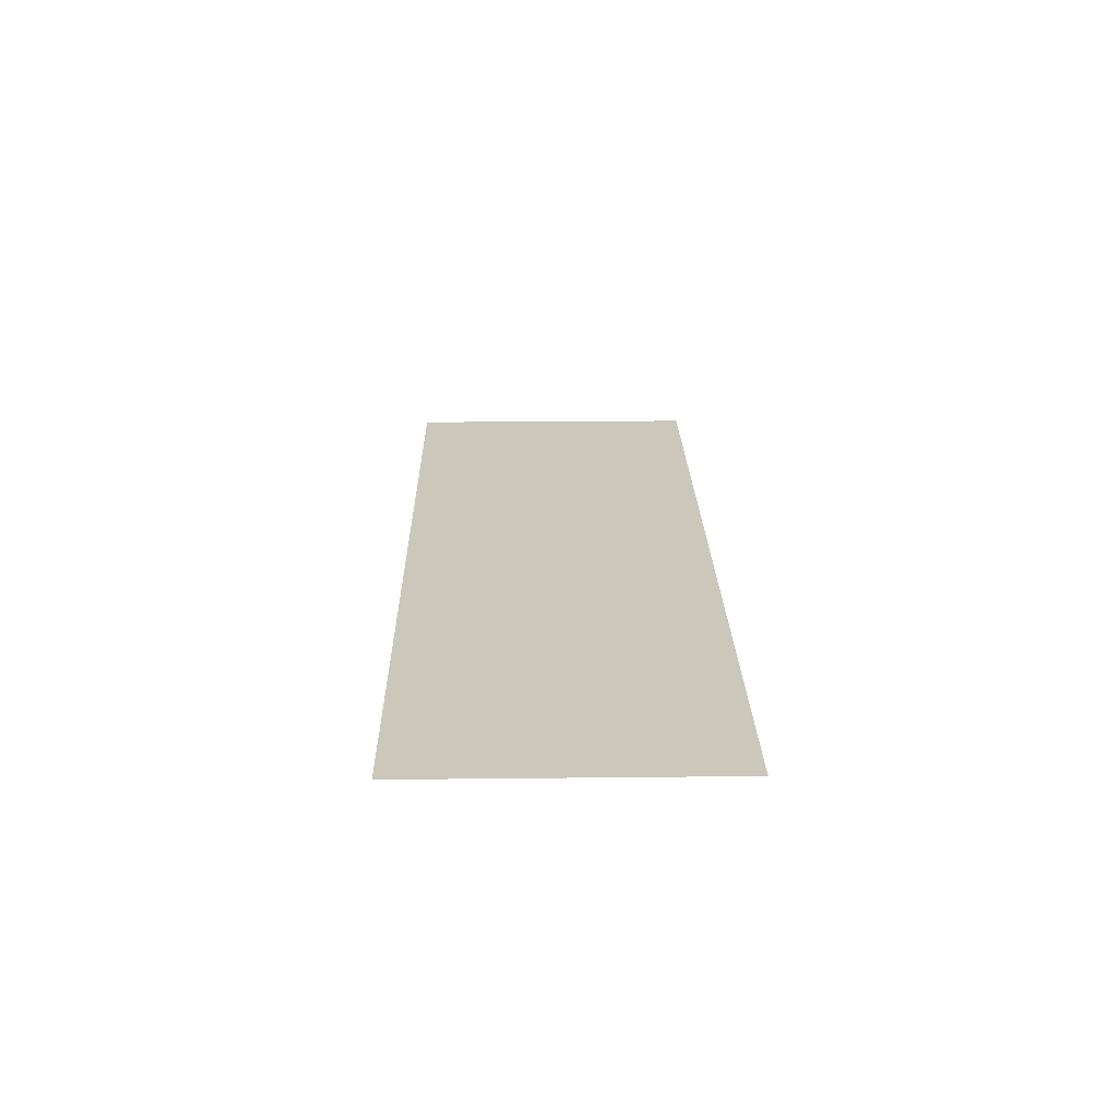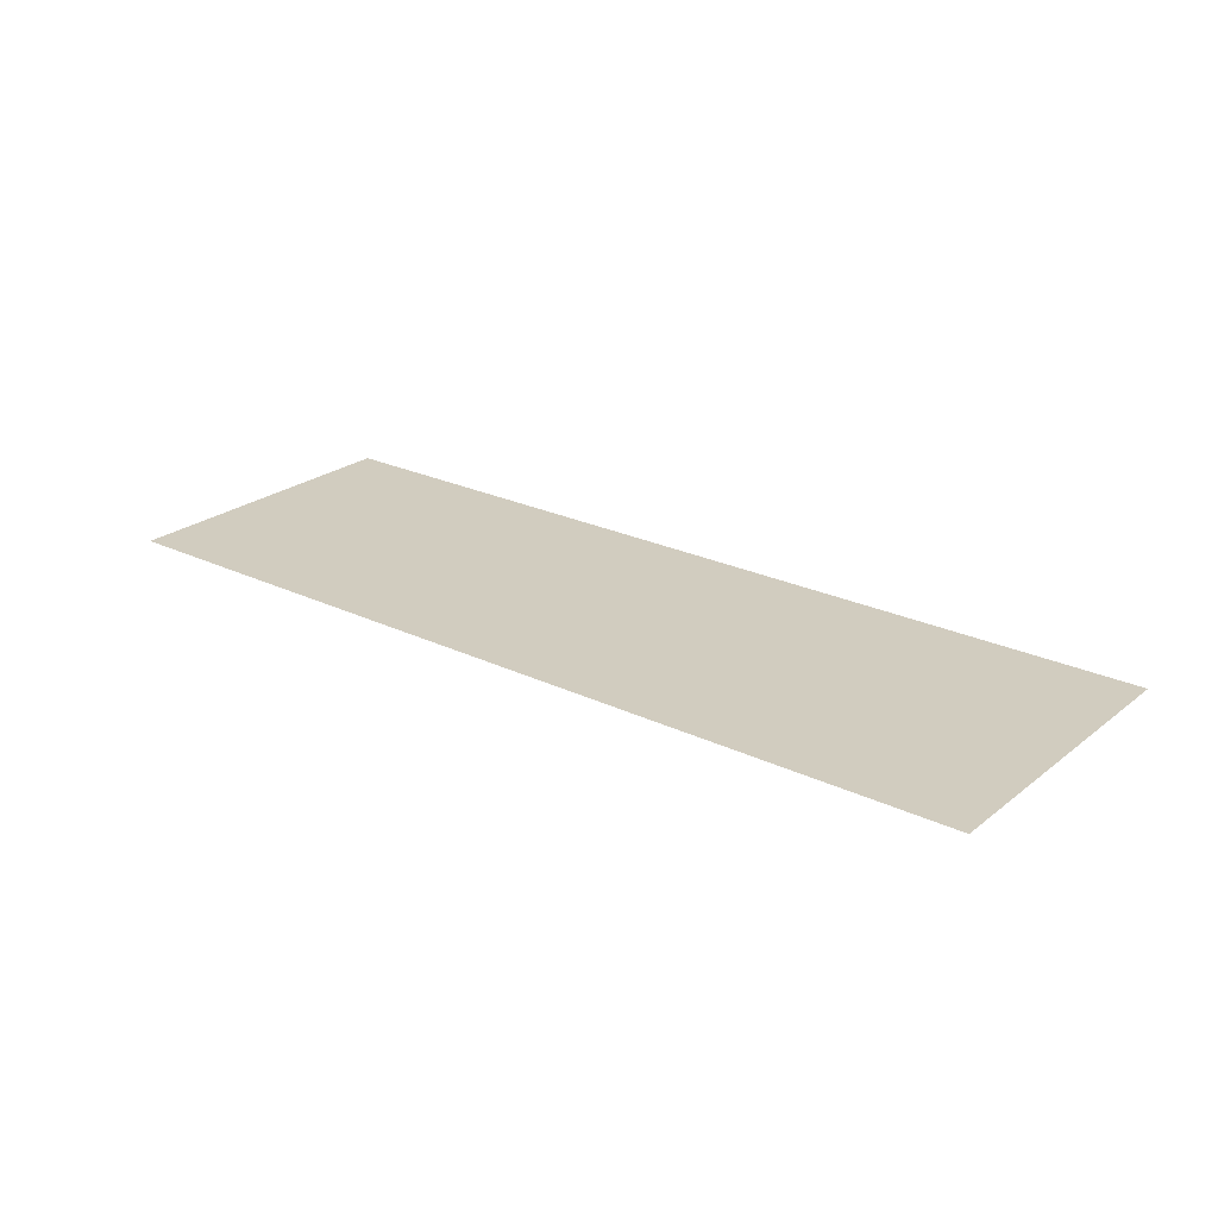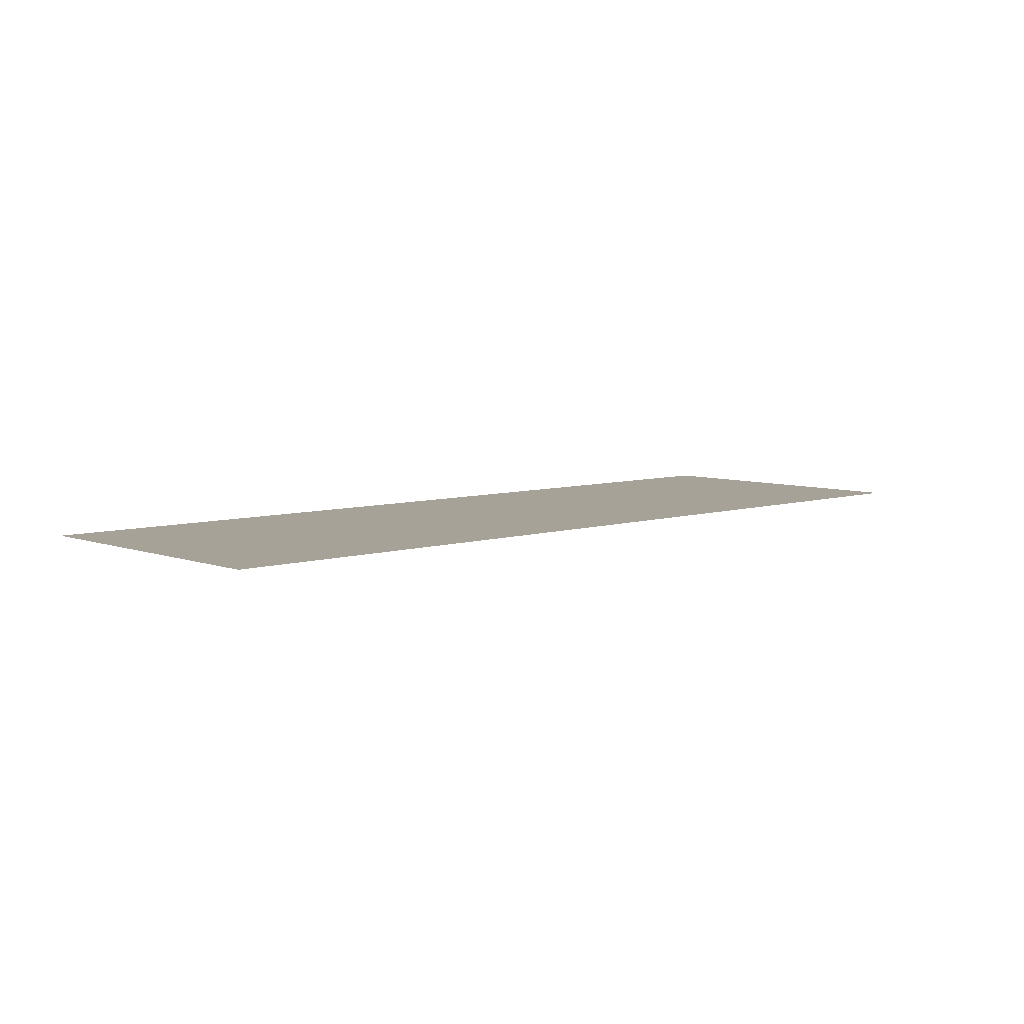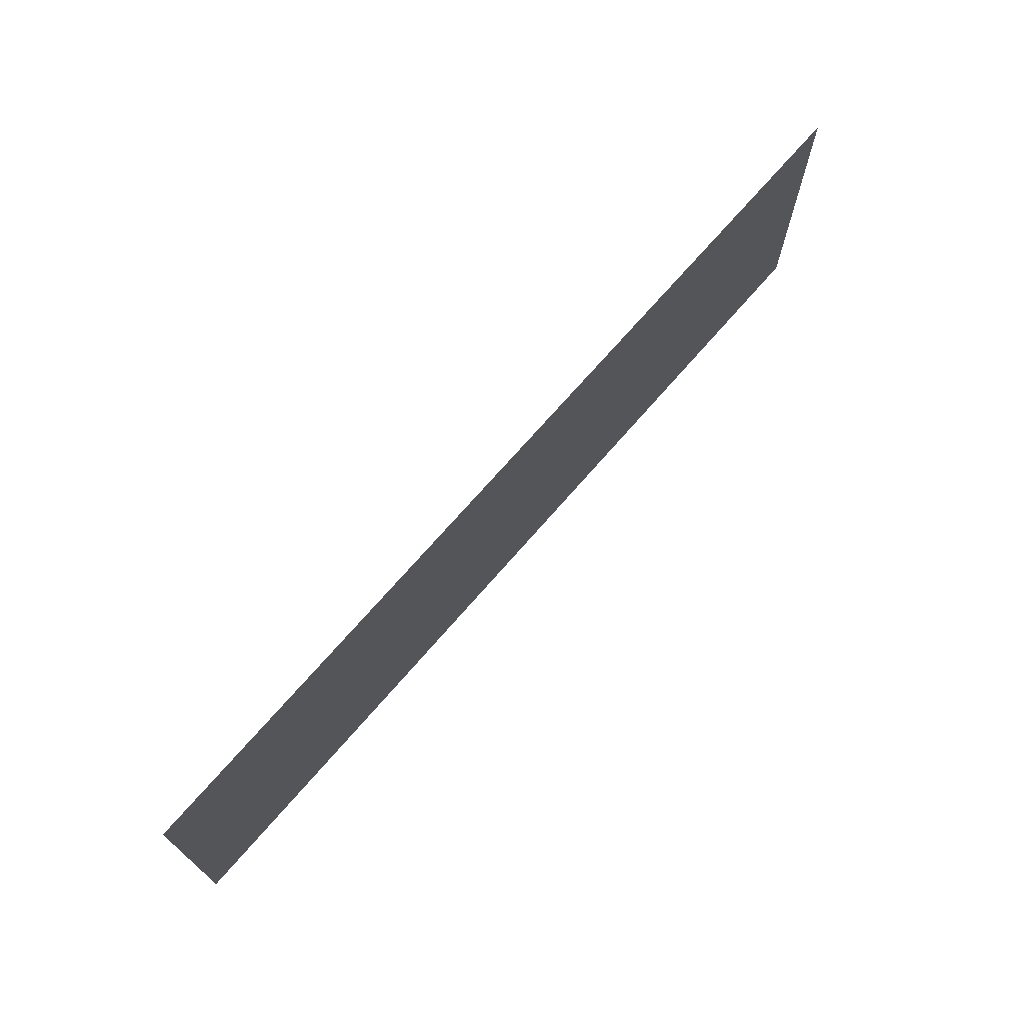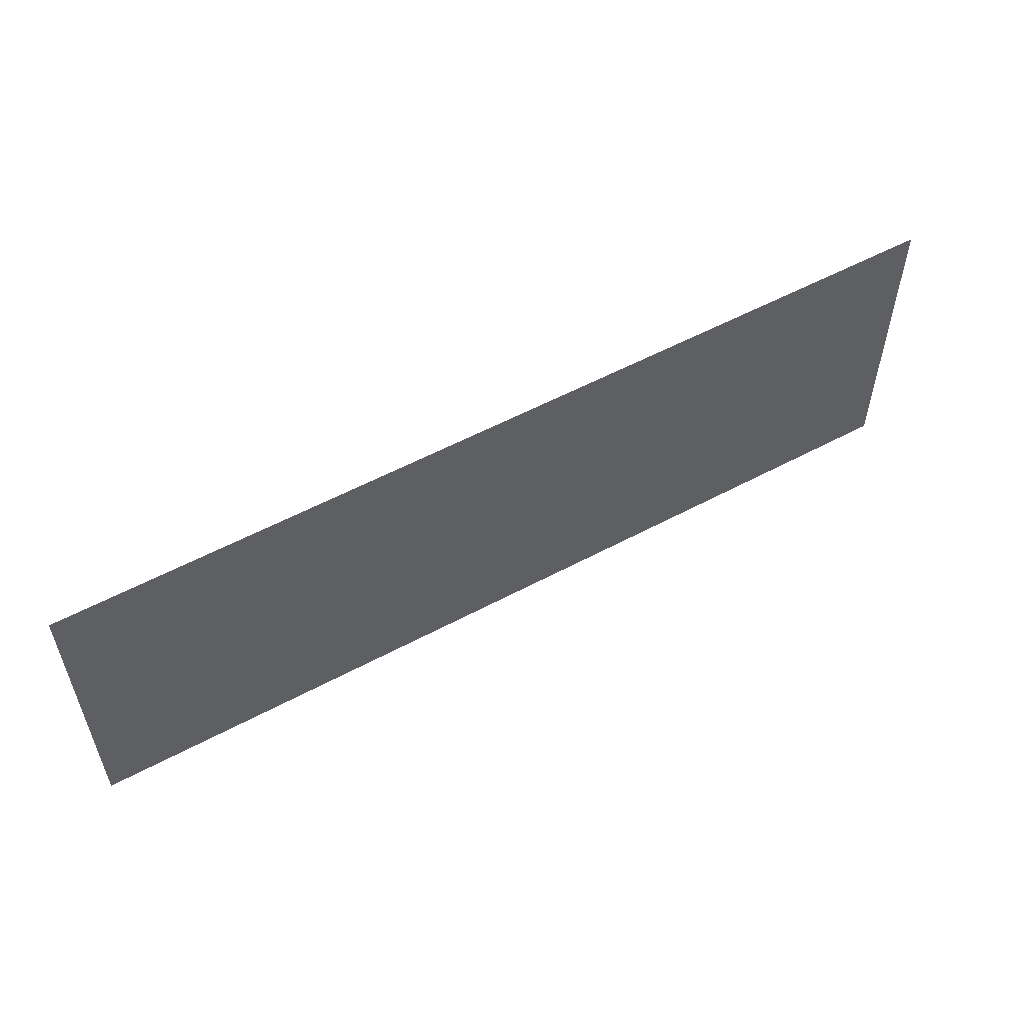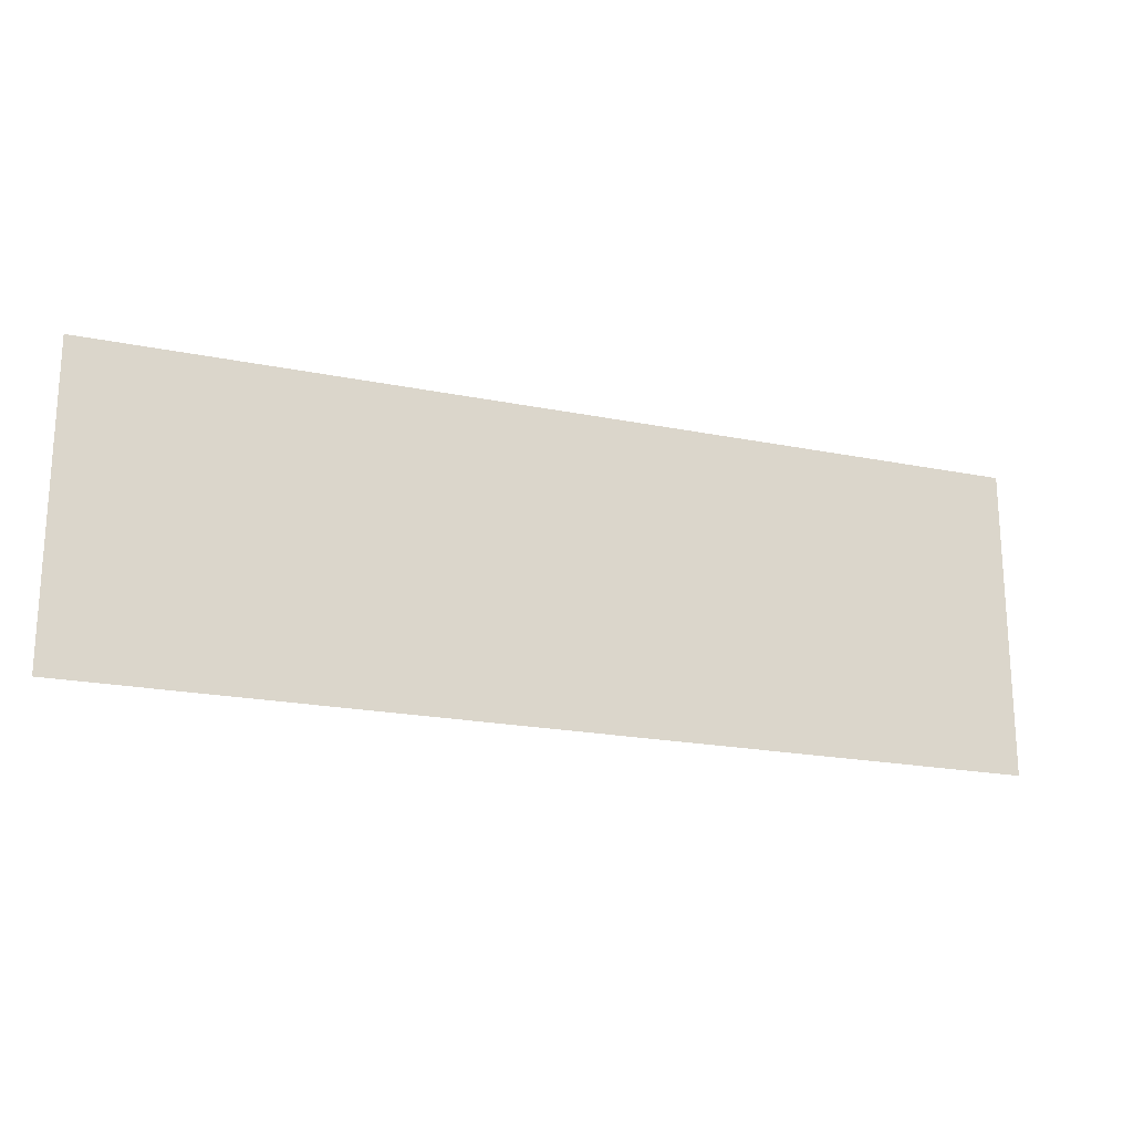
<metadata>
{"format":"obj","ext":"obj","renderer":"f3d","projection":"perspective","resolution":1024,"background":"white","views":[{"elev":21.6,"azim":-91.1,"up":"+Z"},{"elev":24.2,"azim":38.3,"up":"+Z"},{"elev":6.6,"azim":-43.0,"up":"+Z"},{"elev":70.9,"azim":-49.1,"up":"+Y"},{"elev":55.1,"azim":-29.5,"up":"+Y"},{"elev":-20.1,"azim":-20.5,"up":"+Y"}]}
</metadata>
<code>
v -496 -192 0
v -512 -192 0
v -512 -176 0
v -496 -176 0
v -512 -192 0
v -528 -192 0
v -528 -176 0
v -512 -176 0
v -528 -192 0
v -544 -192 0
v -544 -176 0
v -528 -176 0
v -544 -192 0
v -560 -192 0
v -560 -176 0
v -544 -176 0
v -560 -192 0
v -576 -192 0
v -576 -176 0
v -560 -176 0
v -576 -192 0
v -592 -192 0
v -592 -176 0
v -576 -176 0
v -496 -208 0
v -512 -208 0
v -512 -192 0
v -496 -192 0
v -512 -208 0
v -528 -208 0
v -528 -192 0
v -512 -192 0
v -528 -208 0
v -544 -208 0
v -544 -192 0
v -528 -192 0
v -544 -208 0
v -560 -208 0
v -560 -192 0
v -544 -192 0
v -560 -208 0
v -576 -208 0
v -576 -192 0
v -560 -192 0
v -576 -208 0
v -592 -208 0
v -592 -192 0
v -576 -192 0
g village_mesh_0002
f 1 2 3 4
f 5 6 7 8
f 9 10 11 12
f 13 14 15 16
f 17 18 19 20
f 21 22 23 24
f 25 26 27 28
f 29 30 31 32
f 33 34 35 36
f 37 38 39 40
f 41 42 43 44
f 45 46 47 48

</code>
